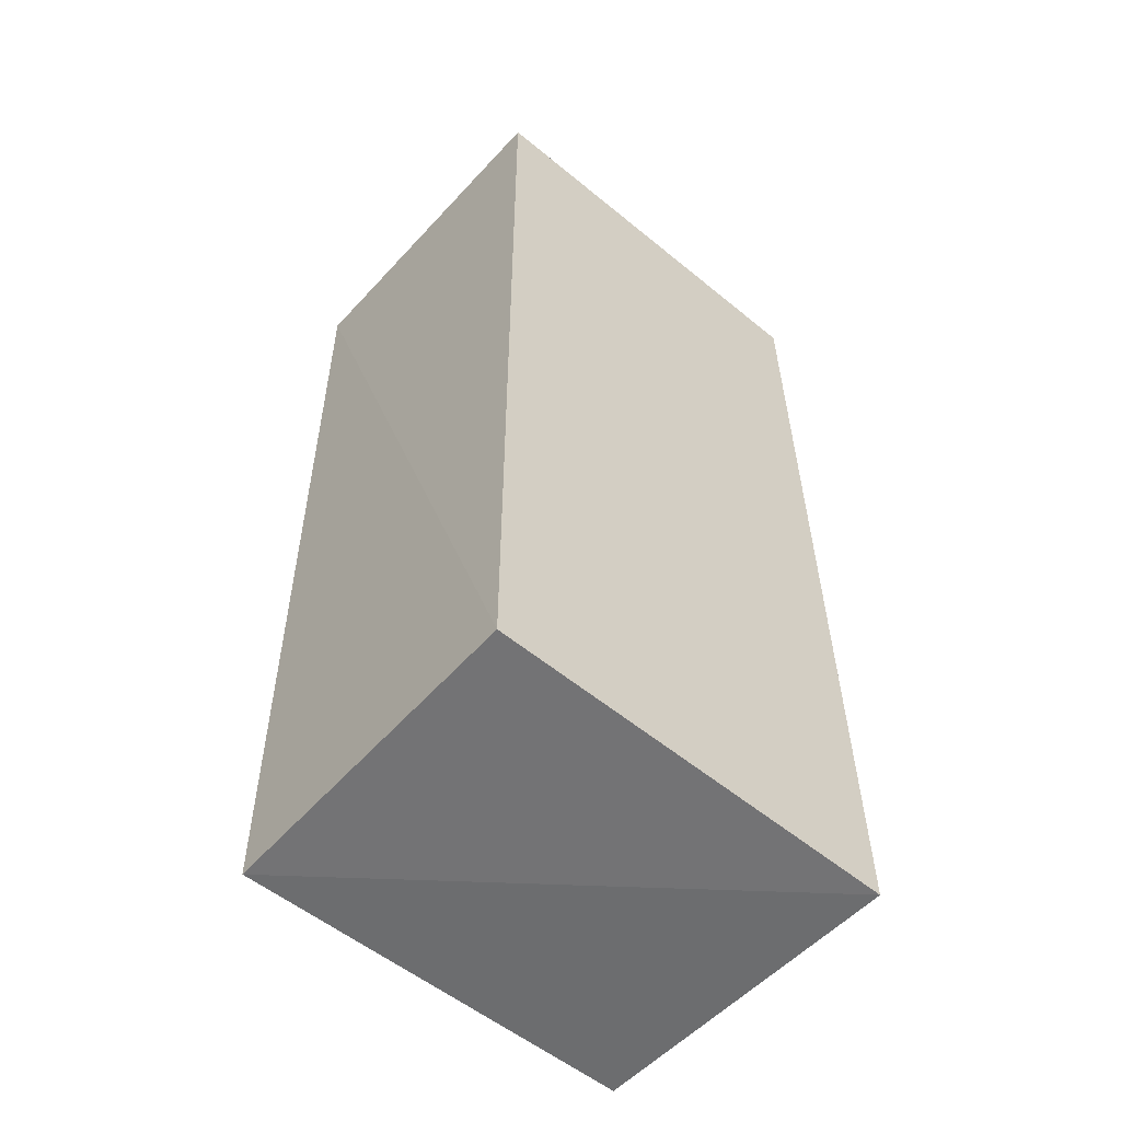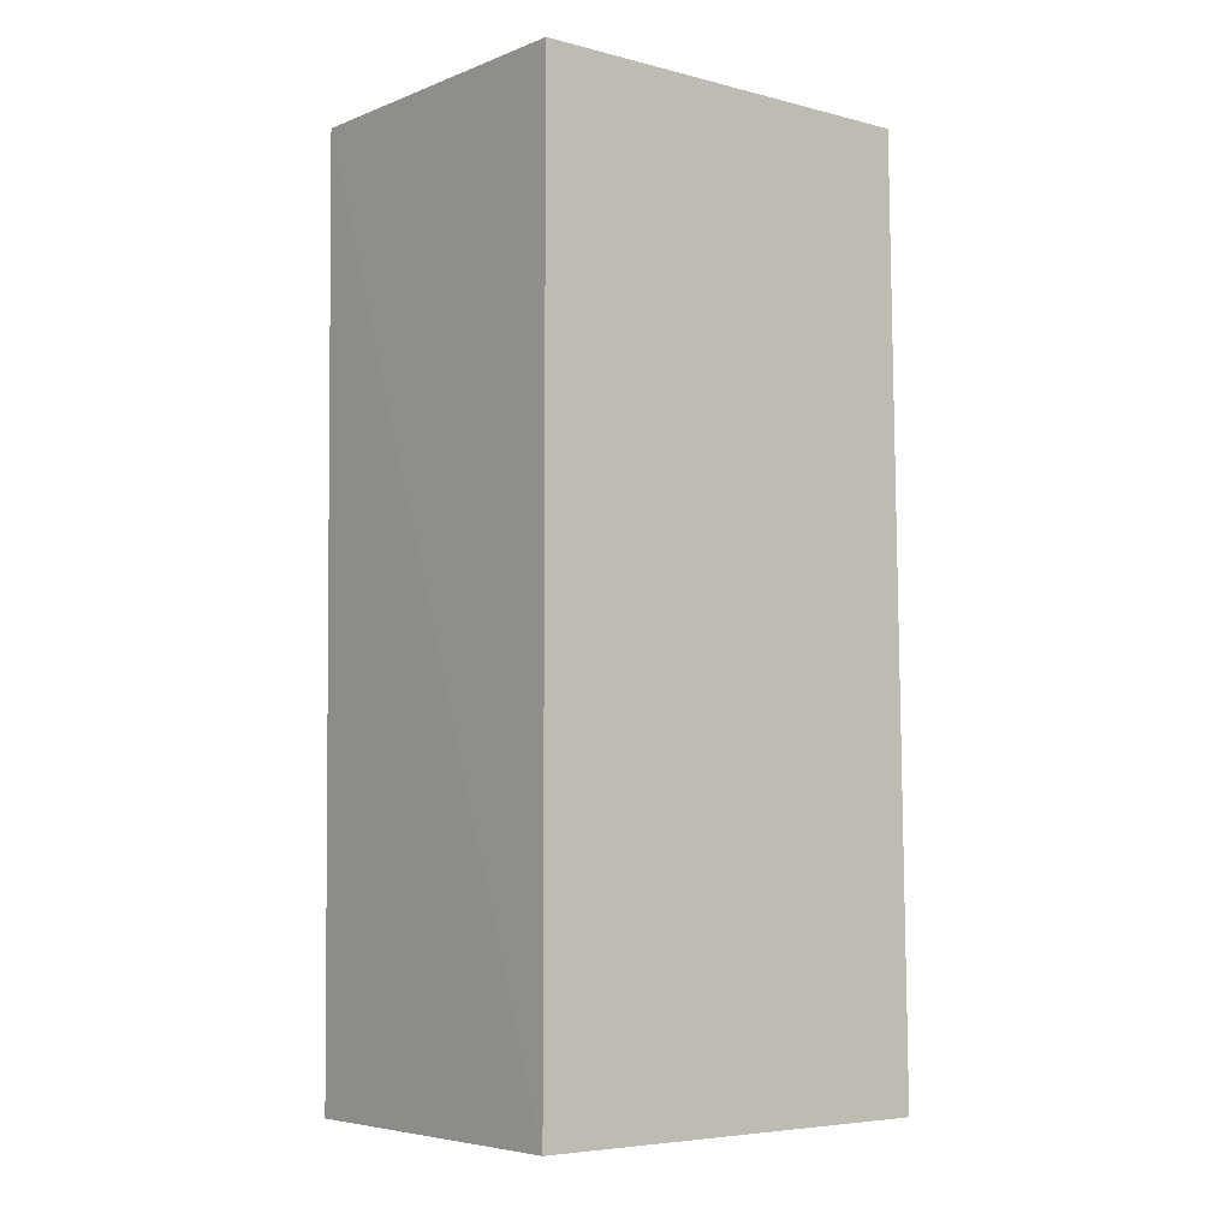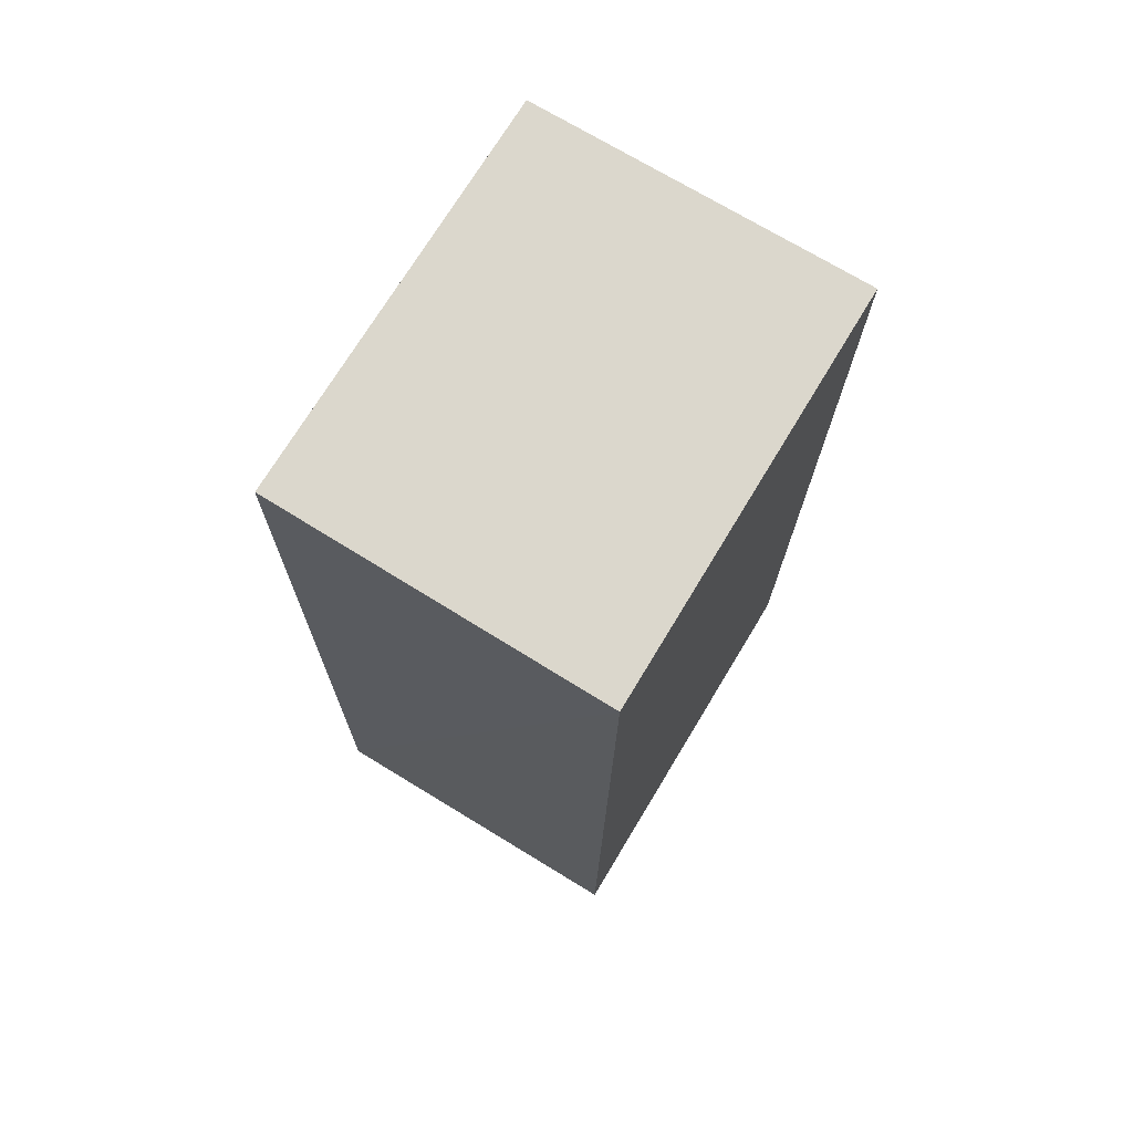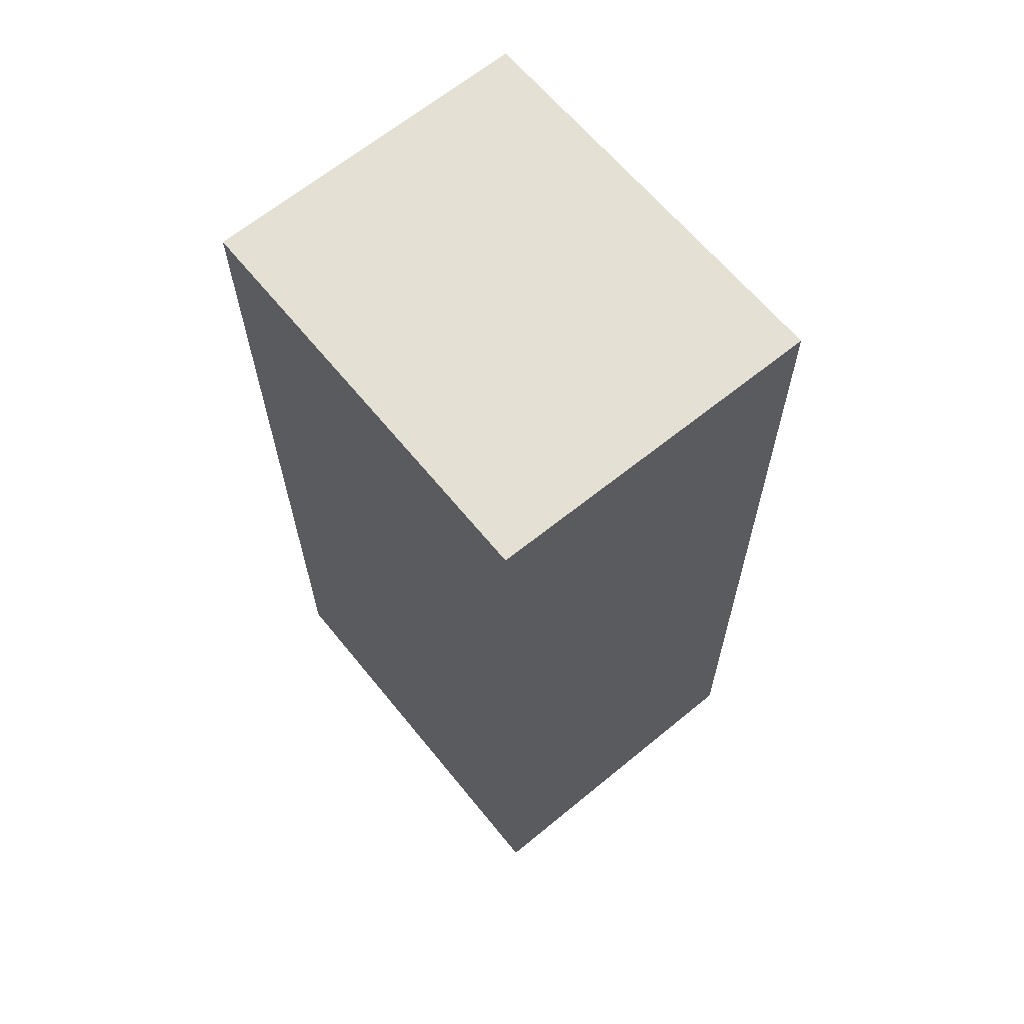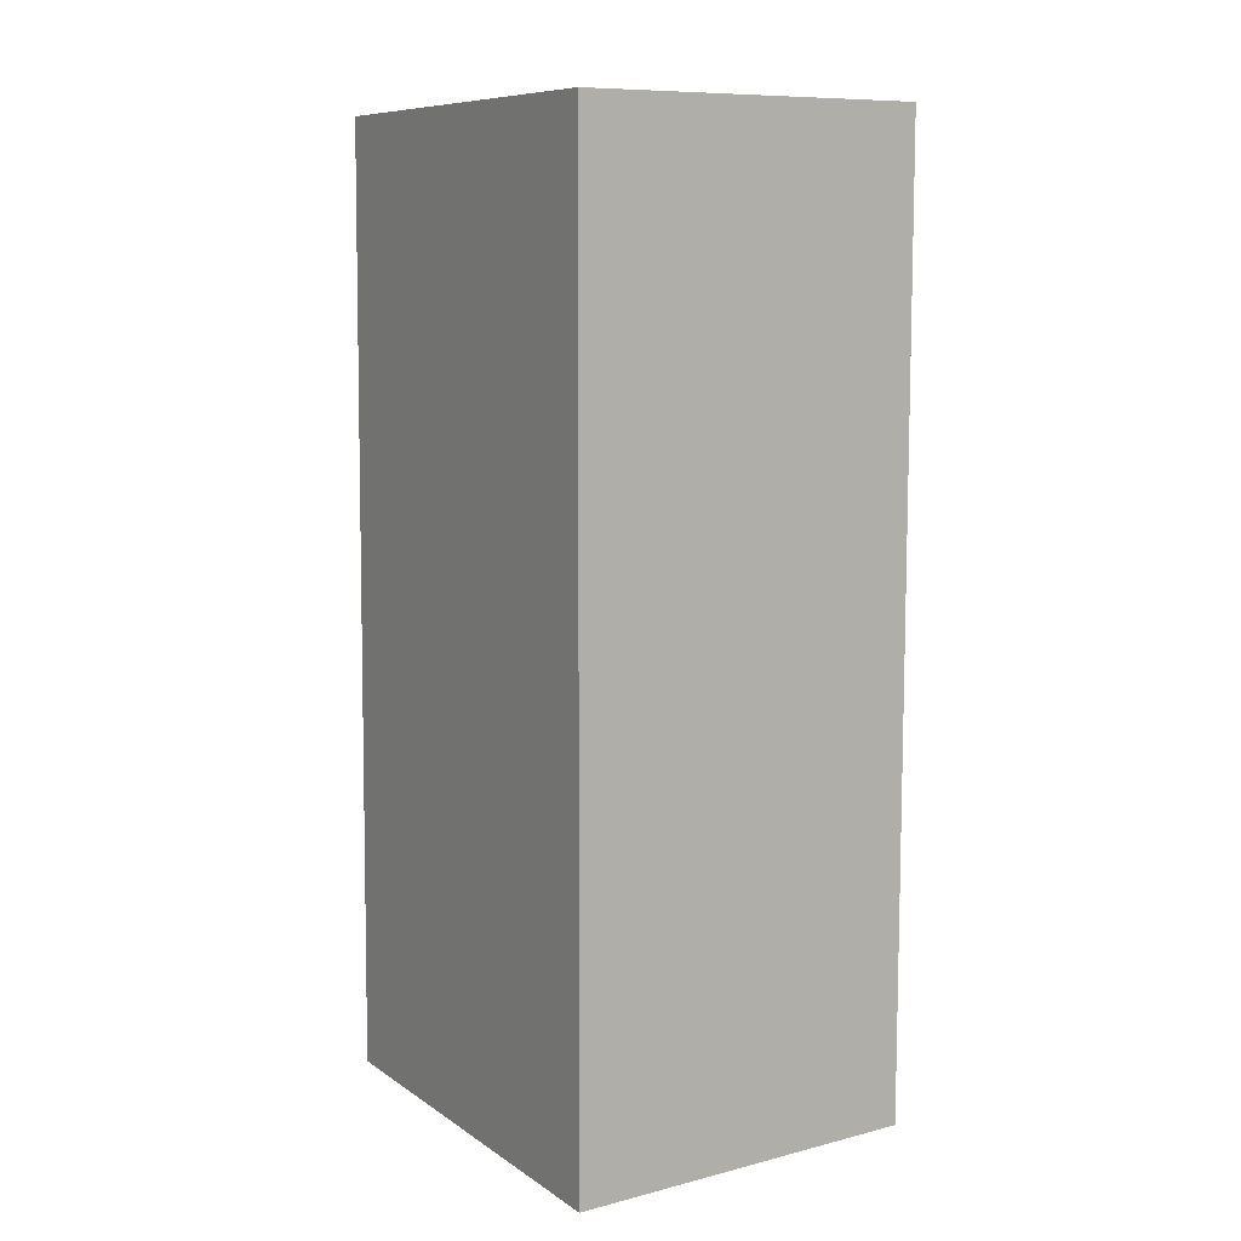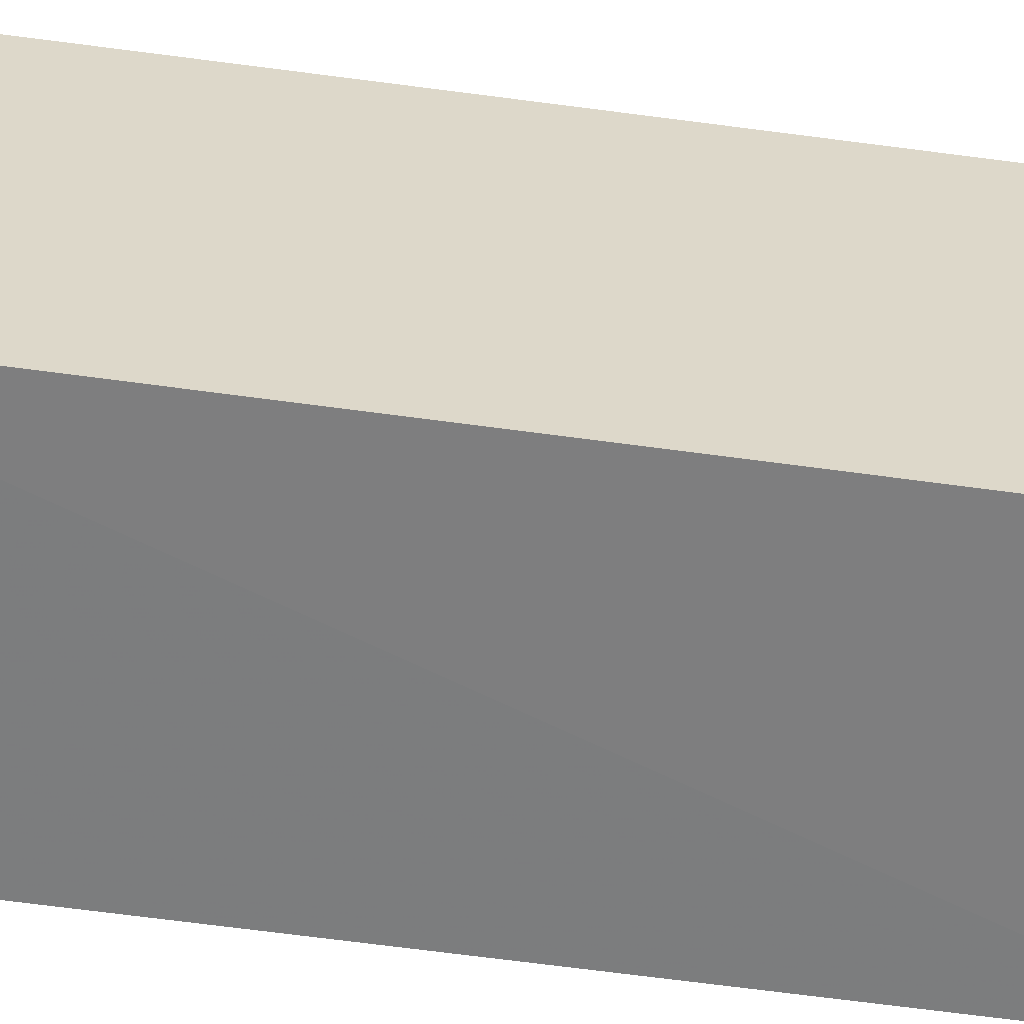
<metadata>
{"format":"obj","ext":"obj","renderer":"f3d","projection":"perspective","resolution":1024,"background":"white","views":[{"elev":-54.0,"azim":-131.2,"up":"+Z"},{"elev":-4.3,"azim":-129.1,"up":"+Z"},{"elev":73.0,"azim":31.3,"up":"+Z"},{"elev":65.2,"azim":-39.5,"up":"+Z"},{"elev":9.3,"azim":148.8,"up":"+Z"},{"elev":-59.4,"azim":82.3,"up":"+Y"}]}
</metadata>
<code>
v -0.02039 0.00694 0.0967
v -0.02034 -0.007147 0.09666
v -0.02039 0.006813 0.06491
v -0.03185 0.00691 0.06523
v -0.03189 -0.007048 0.09666
v -0.03184 0.006889 0.09671
v -0.03188 -0.007601 0.06493
v -0.02034 -0.007602 0.06493
f 1 2 3
f 1 3 4
f 6 5 2
f 6 2 1
f 6 1 4
f 6 4 5
f 7 2 5
f 7 5 4
f 7 4 3
f 8 7 3
f 8 3 2
f 8 2 7

</code>
